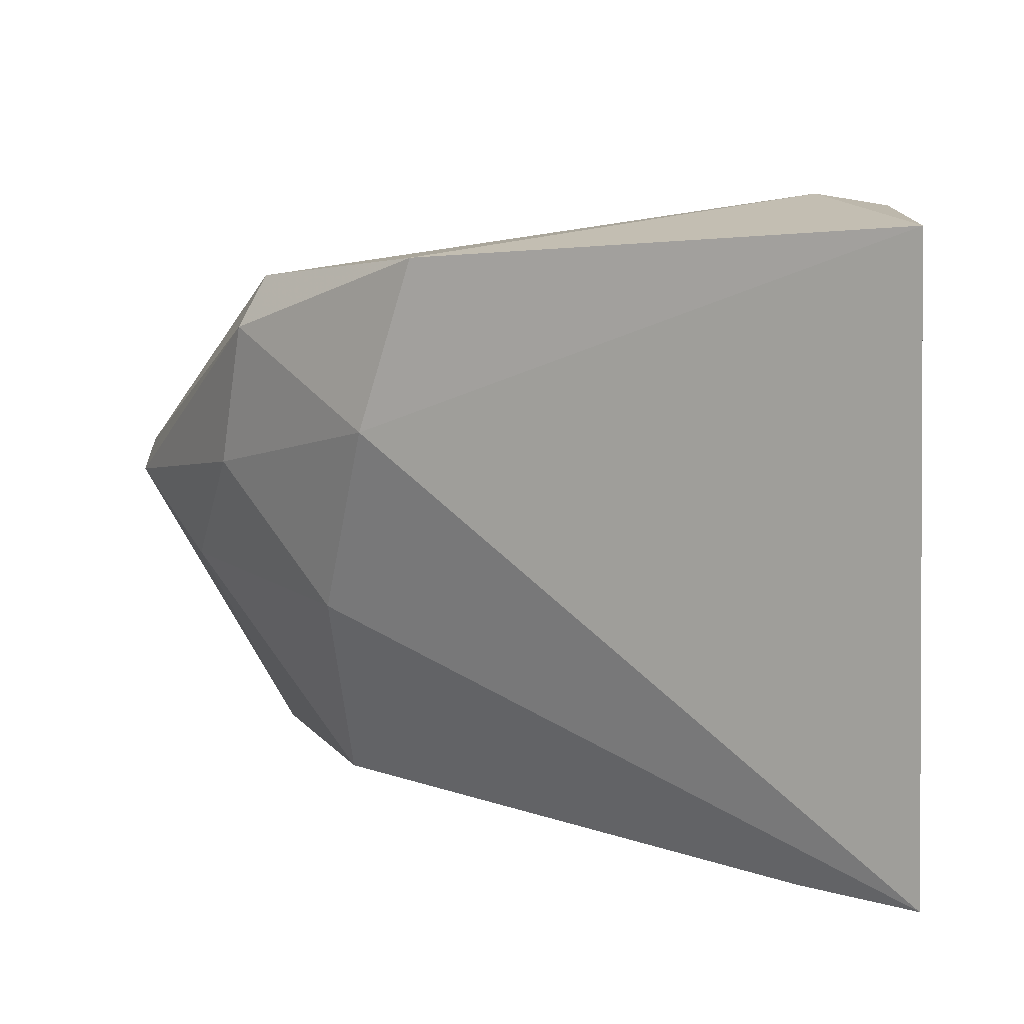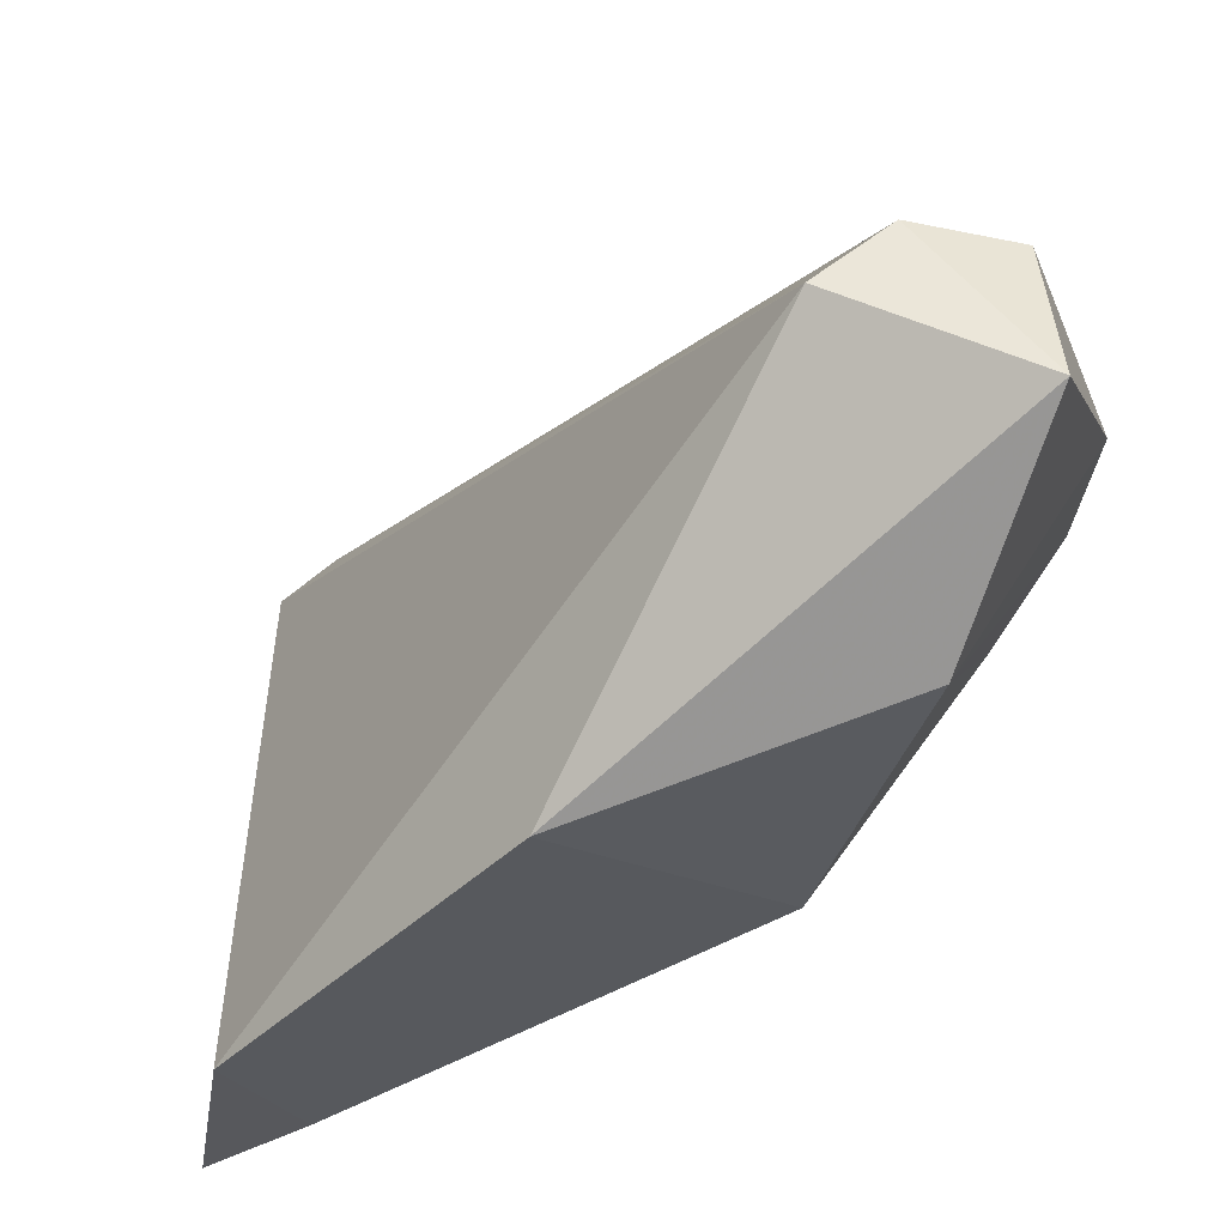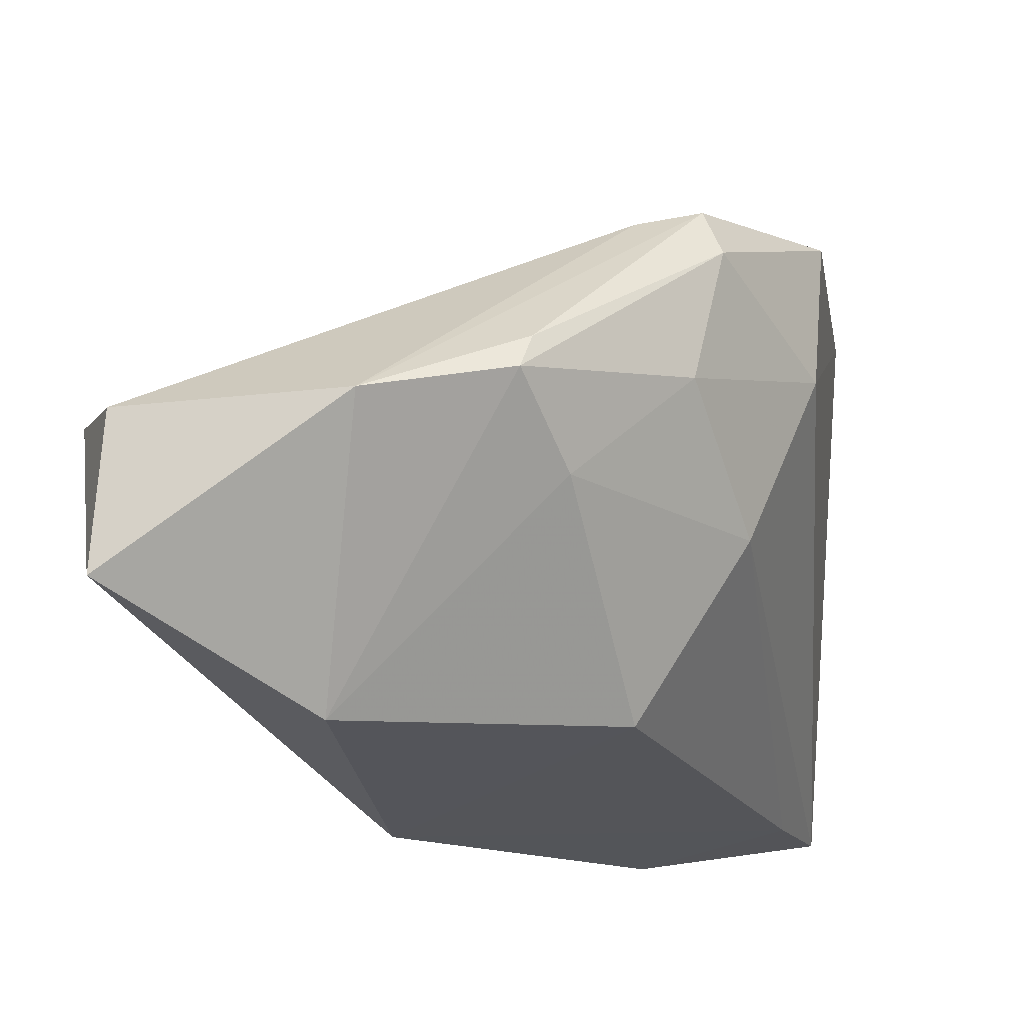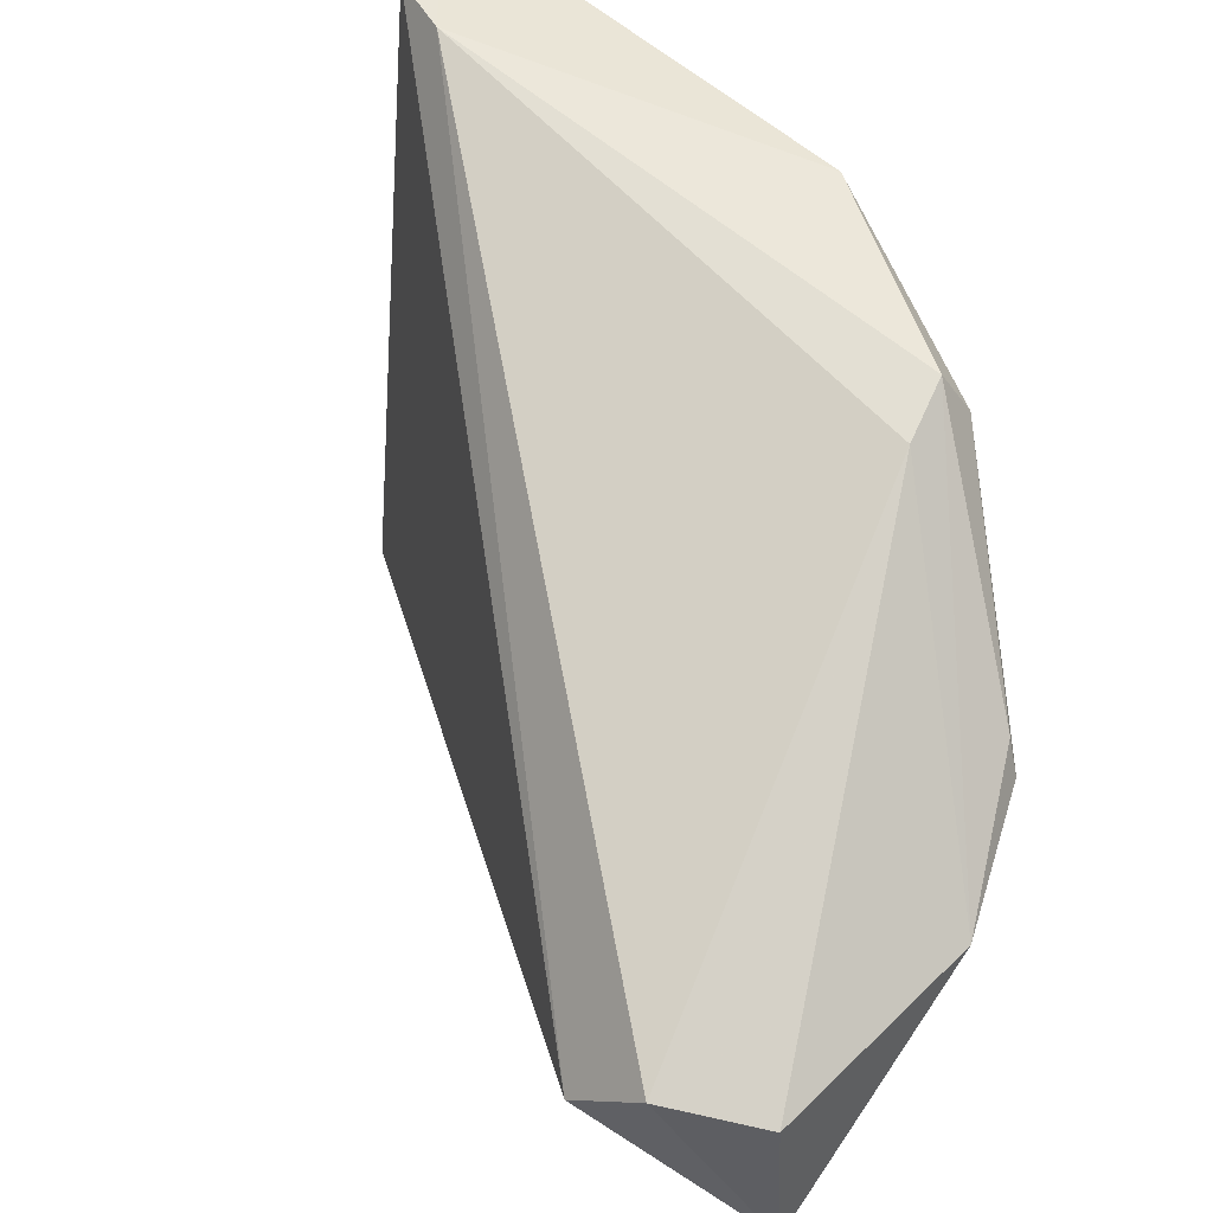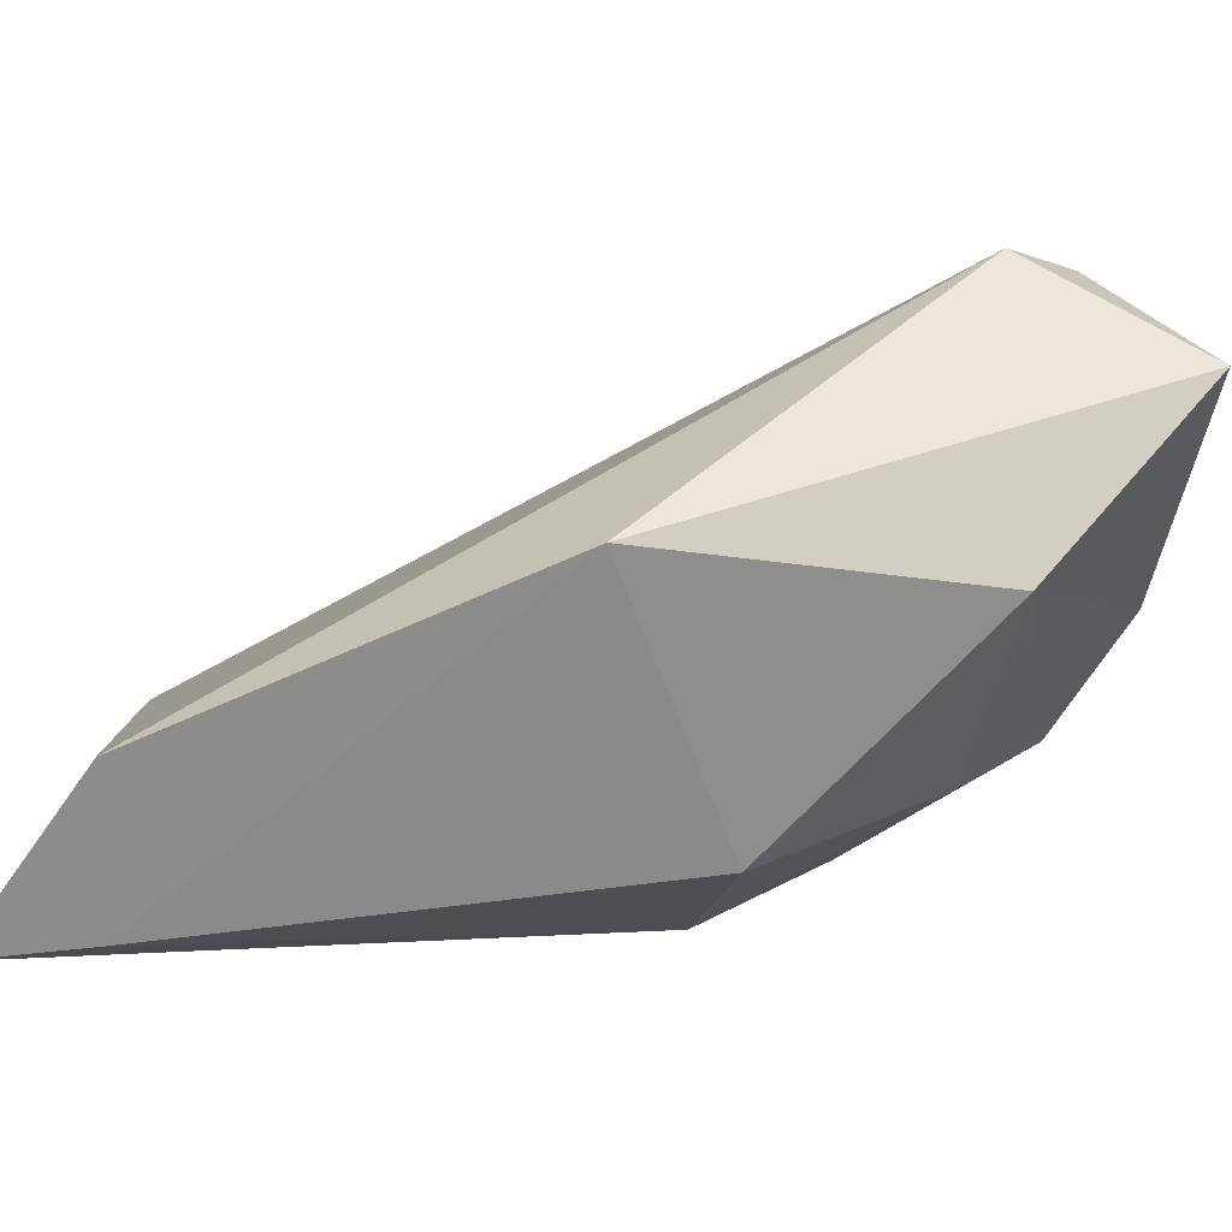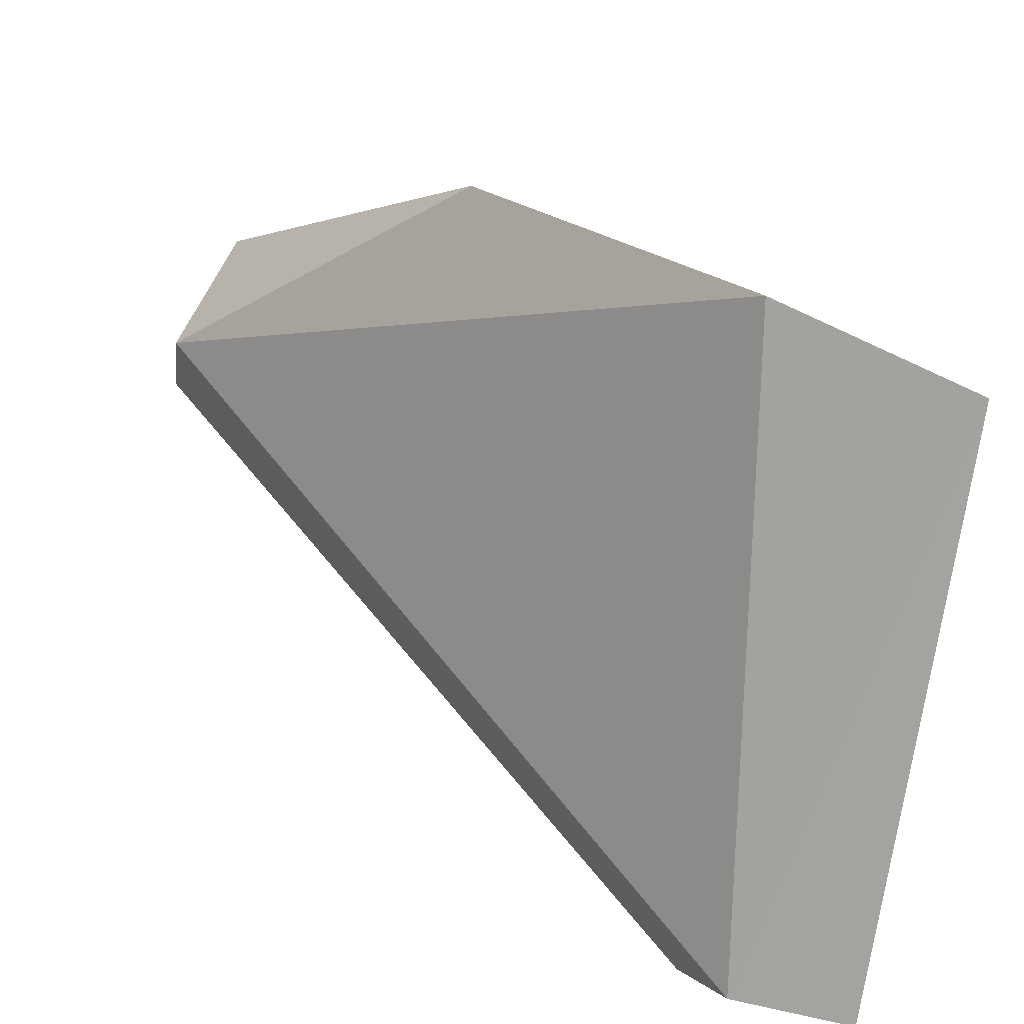
<metadata>
{"format":"obj","ext":"obj","renderer":"f3d","projection":"perspective","resolution":1024,"background":"white","views":[{"elev":8.0,"azim":100.1,"up":"+Y"},{"elev":-41.9,"azim":-81.2,"up":"+Y"},{"elev":-13.8,"azim":-0.7,"up":"+Y"},{"elev":53.0,"azim":-58.5,"up":"+Y"},{"elev":-77.5,"azim":-107.6,"up":"+Y"},{"elev":-76.3,"azim":-13.4,"up":"+Z"}]}
</metadata>
<code>
v 0.01387 0.0234 0.1258
v 0.04819 0.002429 0.06656
v 0.04477 0.03077 0.1022
v 0.05136 0.04409 0.06725
v -0.004142 0.0192 0.1105
v 0.03628 0.04021 0.1105
v 0.03161 0.005929 0.106
v 0.03416 9.661e-05 0.07109
v 0.02378 0.02548 0.1233
v 0.04594 0.04183 0.09863
v -0.001479 0.02301 0.1224
v 0.03954 0.01862 0.1057
v 0.0433 0.04509 0.06953
v 0.01526 0.0001236 0.09303
v 0.045 0.002828 0.07418
v 0.02456 0.02775 0.1223
v 0.03748 0.03684 0.1121
v 0.0118 0.004795 0.1157
v 0.03167 0.03915 0.1111
v 0.027 0.01996 0.1182
v -0.003913 0.0235 0.1155
v 0.04038 0.04575 0.07408
v 0.03528 0.02756 0.114
v -0.002152 0.0123 0.1233
f 3 2 4
f 10 3 4
f 12 2 3
f 13 8 5
f 13 4 2
f 13 2 8
f 14 5 8
f 15 8 2
f 15 14 8
f 15 7 14
f 15 12 7
f 15 2 12
f 16 6 1
f 16 1 9
f 17 16 9
f 17 6 16
f 17 10 6
f 17 3 10
f 18 9 1
f 18 14 7
f 19 11 1
f 19 1 6
f 20 7 12
f 20 18 7
f 20 9 18
f 21 11 19
f 22 10 4
f 22 4 13
f 22 6 10
f 22 19 6
f 22 21 19
f 22 13 5
f 22 5 21
f 23 12 3
f 23 3 17
f 23 17 9
f 23 20 12
f 23 9 20
f 24 18 1
f 24 1 11
f 24 5 14
f 24 14 18
f 24 21 5
f 24 11 21

</code>
